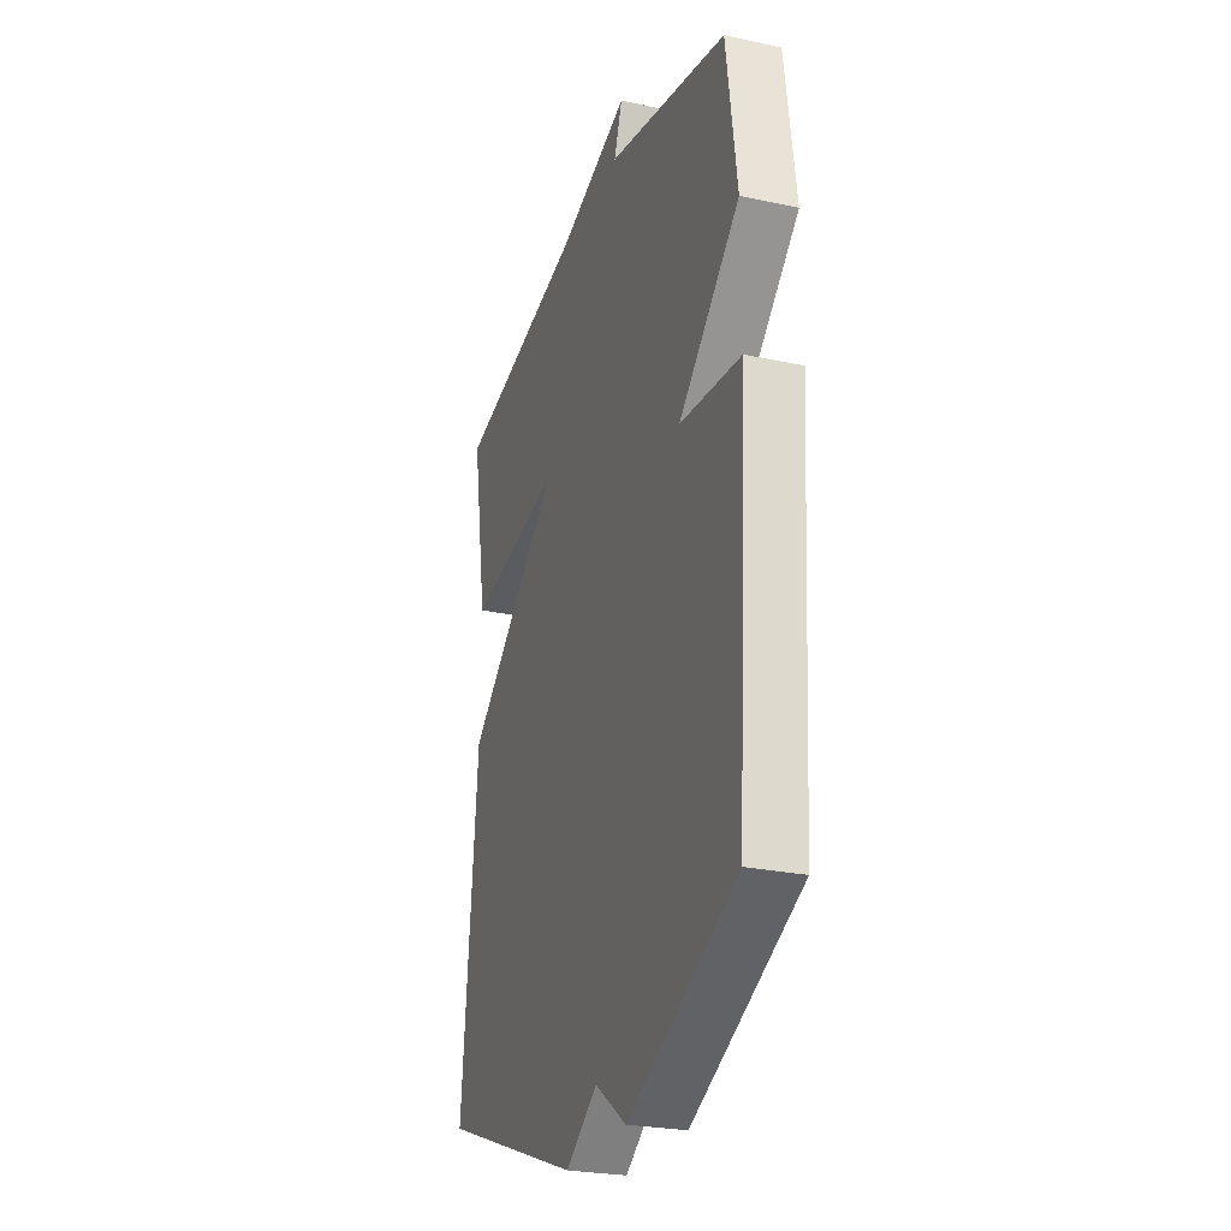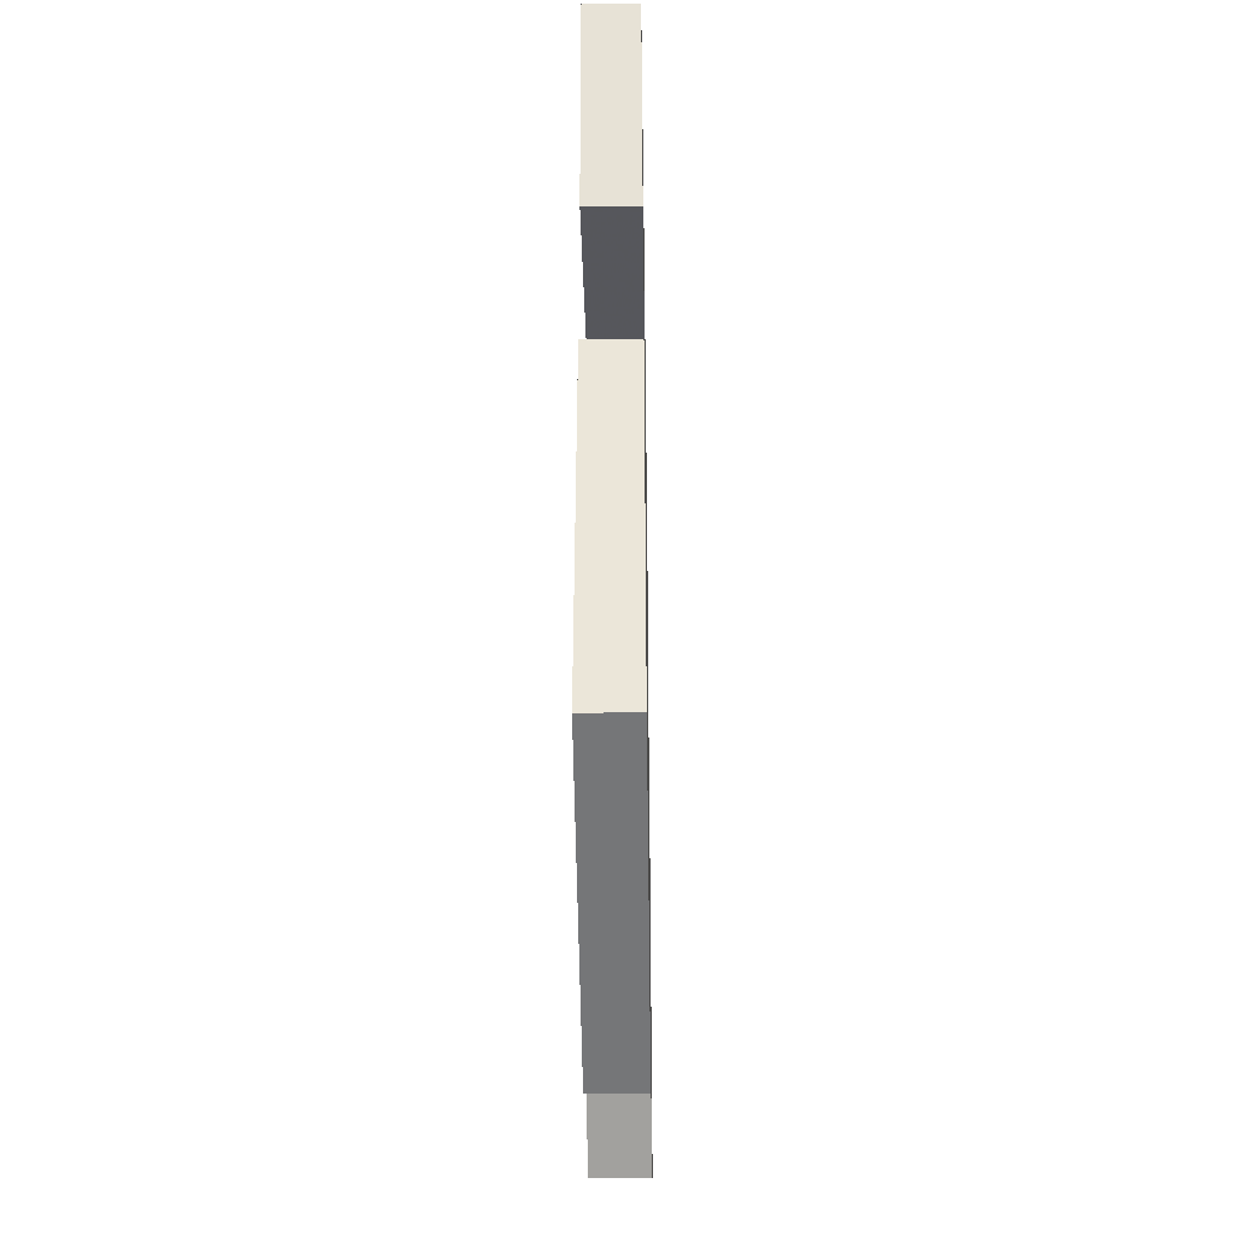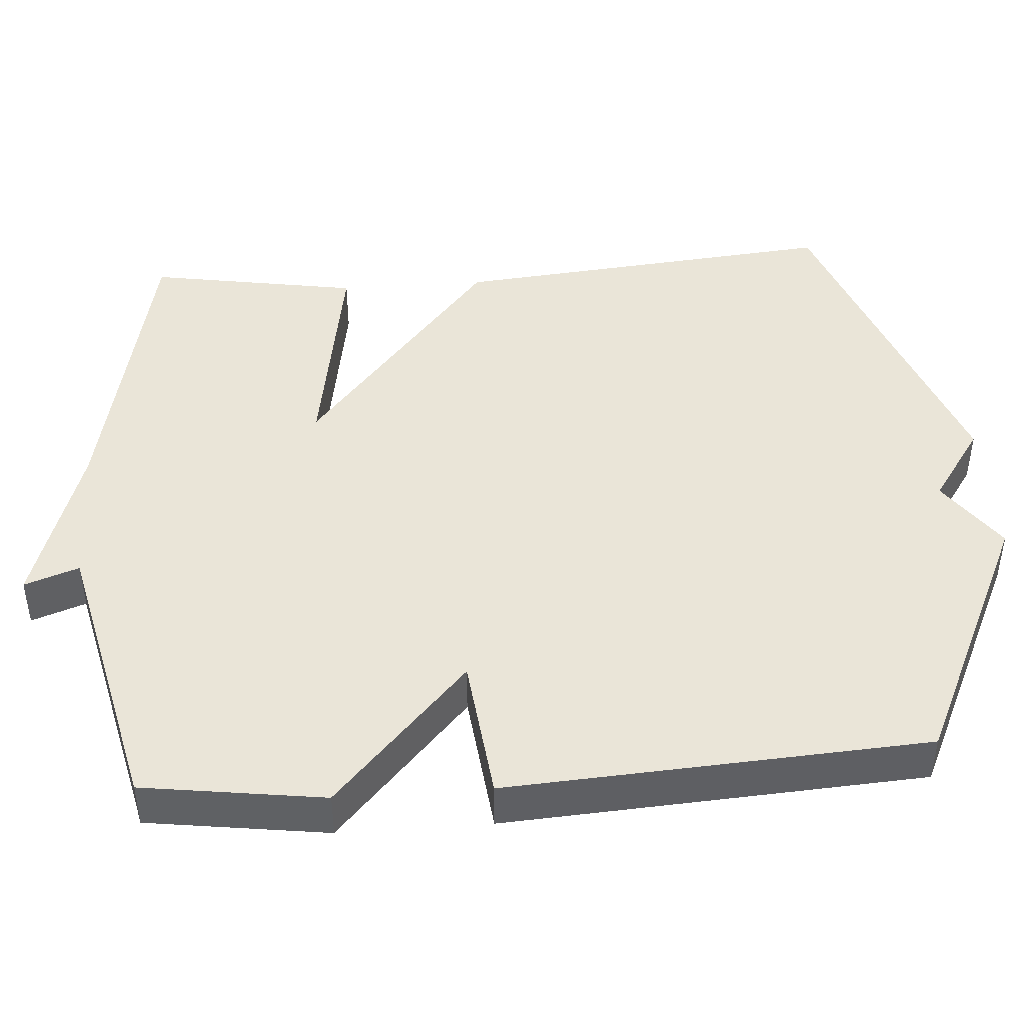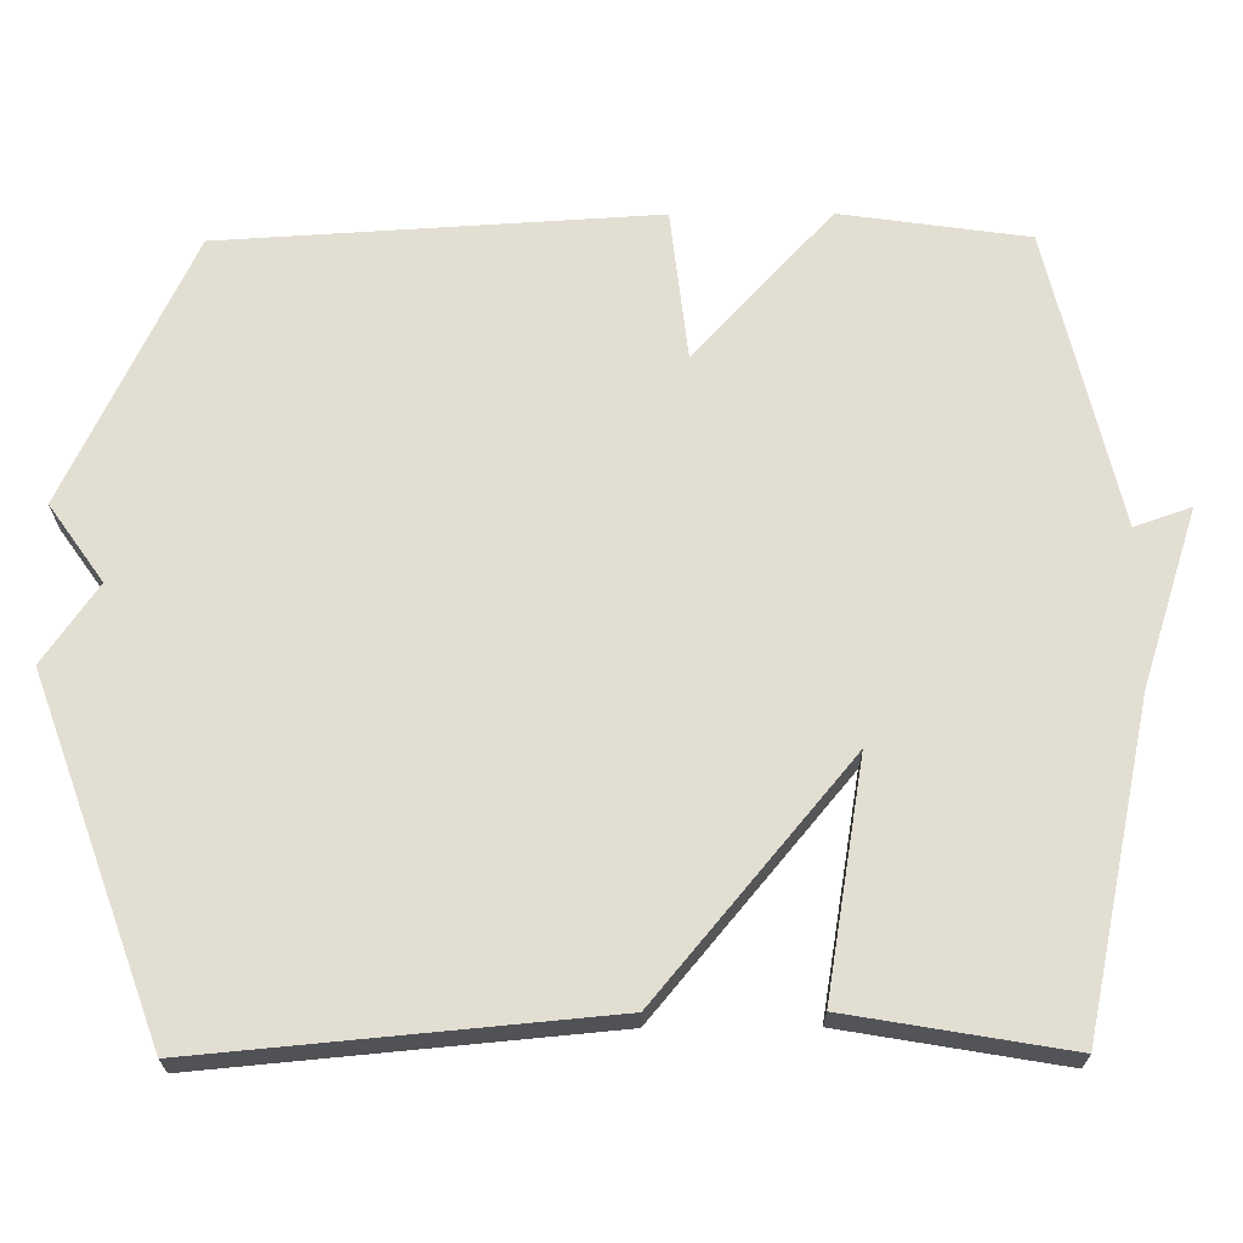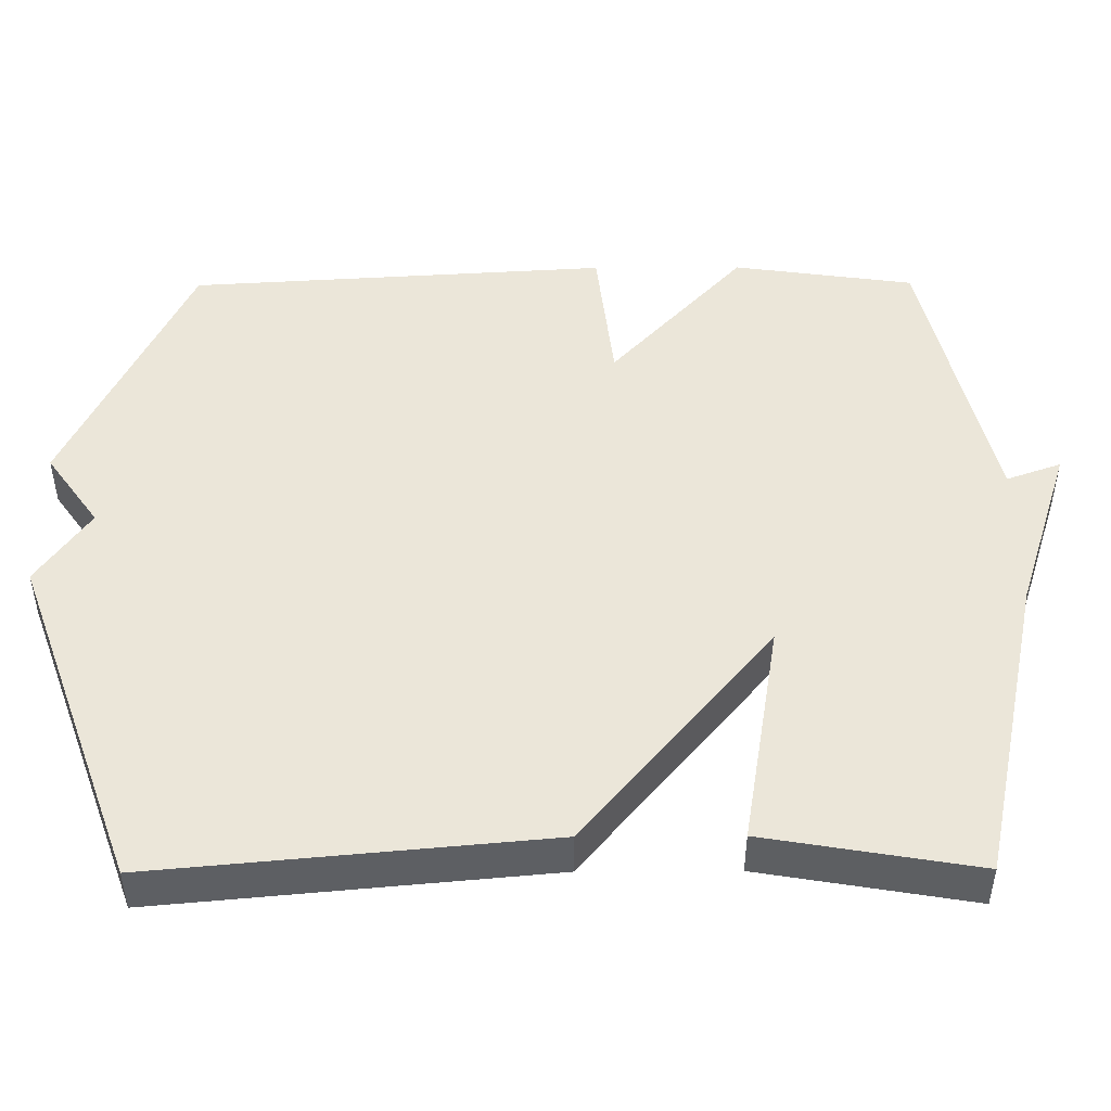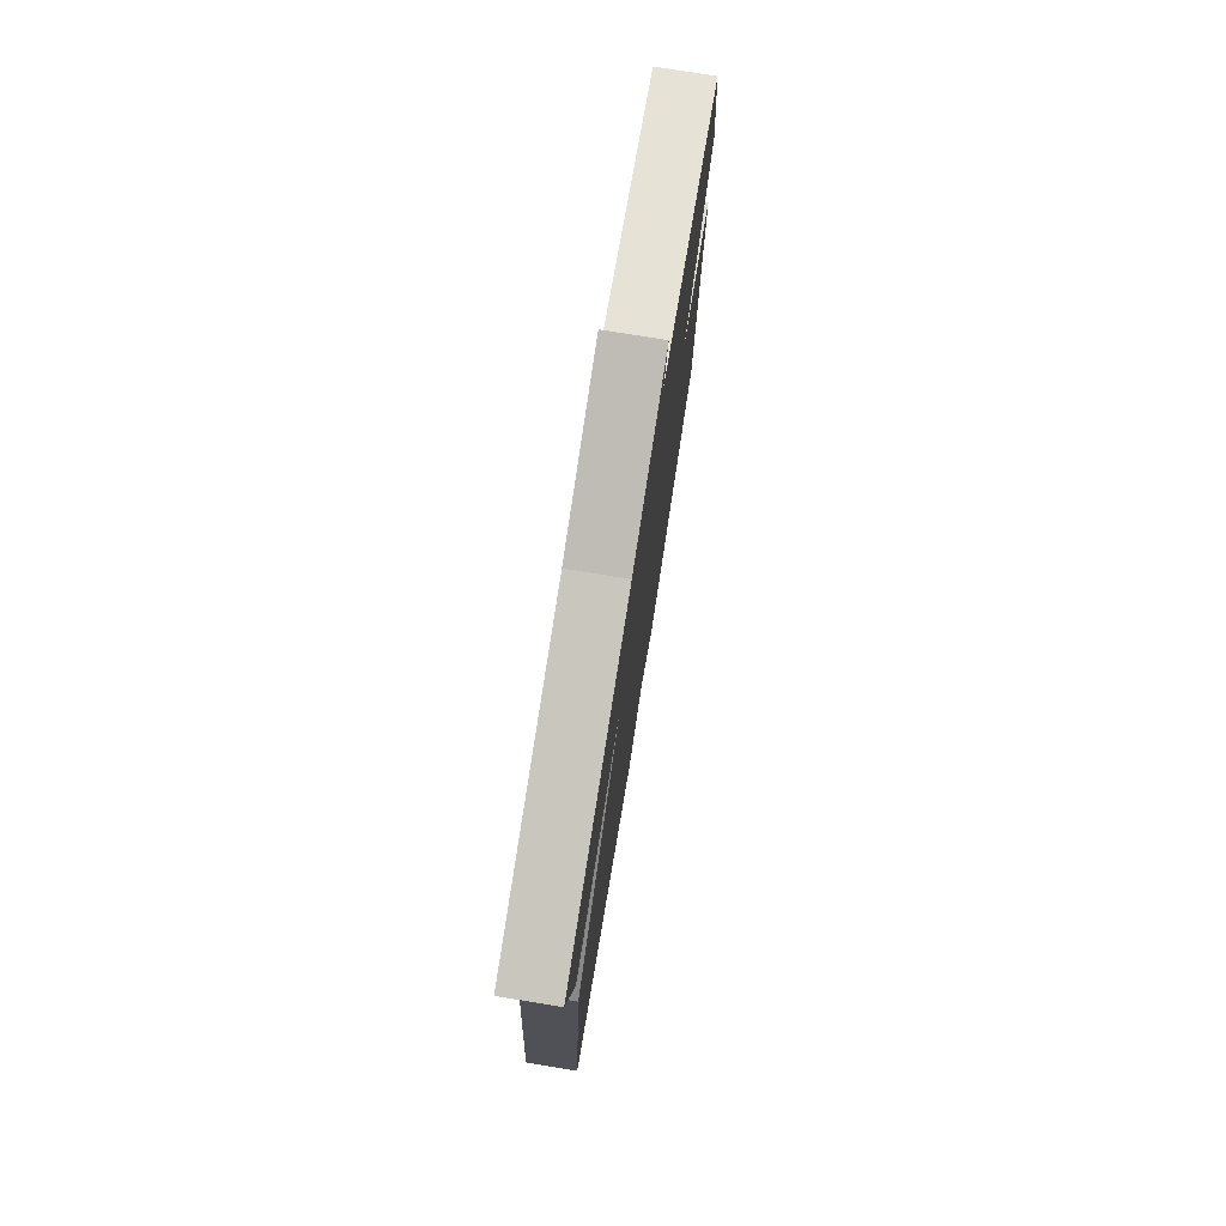
<metadata>
{"format":"obj","ext":"obj","renderer":"f3d","projection":"perspective","resolution":1024,"background":"white","views":[{"elev":-26.0,"azim":71.2,"up":"+Z"},{"elev":-36.9,"azim":-89.1,"up":"+Z"},{"elev":44.5,"azim":85.8,"up":"+Y"},{"elev":67.9,"azim":-90.3,"up":"+Y"},{"elev":47.9,"azim":-90.3,"up":"+Y"},{"elev":76.8,"azim":-80.8,"up":"+Z"}]}
</metadata>
<code>
v -0.5 0.07 0.5
v -0.083 0.07 0.589
v 0.143 0.07 0.662
v 0.117 0.07 0.589
v 0.5 0.07 0.5
v 0.534 0.07 0.259
v 0.34 0.07 0.081
v 0.534 0.07 0.059
v 0.5 0.07 -0.5
v 0.153 0.07 -0.664
v 0.054 0.07 -0.594
v -0.047 0.07 -0.664
v -0.5 0.07 -0.5
v -0.452 0.07 0.018
v -0.152 0.07 0.268
v -0.452 0.07 0.218
v -0.5 0 0.5
v -0.083 0 0.589
v 0.143 0 0.662
v 0.117 0 0.589
v 0.5 0 0.5
v 0.534 0 0.259
v 0.34 0 0.081
v 0.534 0 0.059
v 0.5 0 -0.5
v 0.153 0 -0.664
v 0.054 0 -0.594
v -0.047 0 -0.664
v -0.5 0 -0.5
v -0.452 0 0.018
v -0.152 0 0.268
v -0.452 0 0.218
f 15 16 1 2
f 13 14 15
f 12 13 15
f 11 12 15
f 9 10 11
f 8 9 11
f 7 8 11
f 7 11 15 2
f 6 7 2
f 5 6 2
f 4 5 2
f 2 3 4
f 18 17 32 31
f 31 30 29
f 31 29 28
f 31 28 27
f 27 26 25
f 27 25 24
f 27 24 23
f 18 31 27 23
f 18 23 22
f 18 22 21
f 18 21 20
f 20 19 18
f 1 17 18 2
f 2 18 19 3
f 3 19 20 4
f 4 20 21 5
f 5 21 22 6
f 6 22 23 7
f 7 23 24 8
f 8 24 25 9
f 9 25 26 10
f 10 26 27 11
f 11 27 28 12
f 12 28 29 13
f 13 29 30 14
f 14 30 31 15
f 15 31 32 16
f 16 32 17 1

</code>
